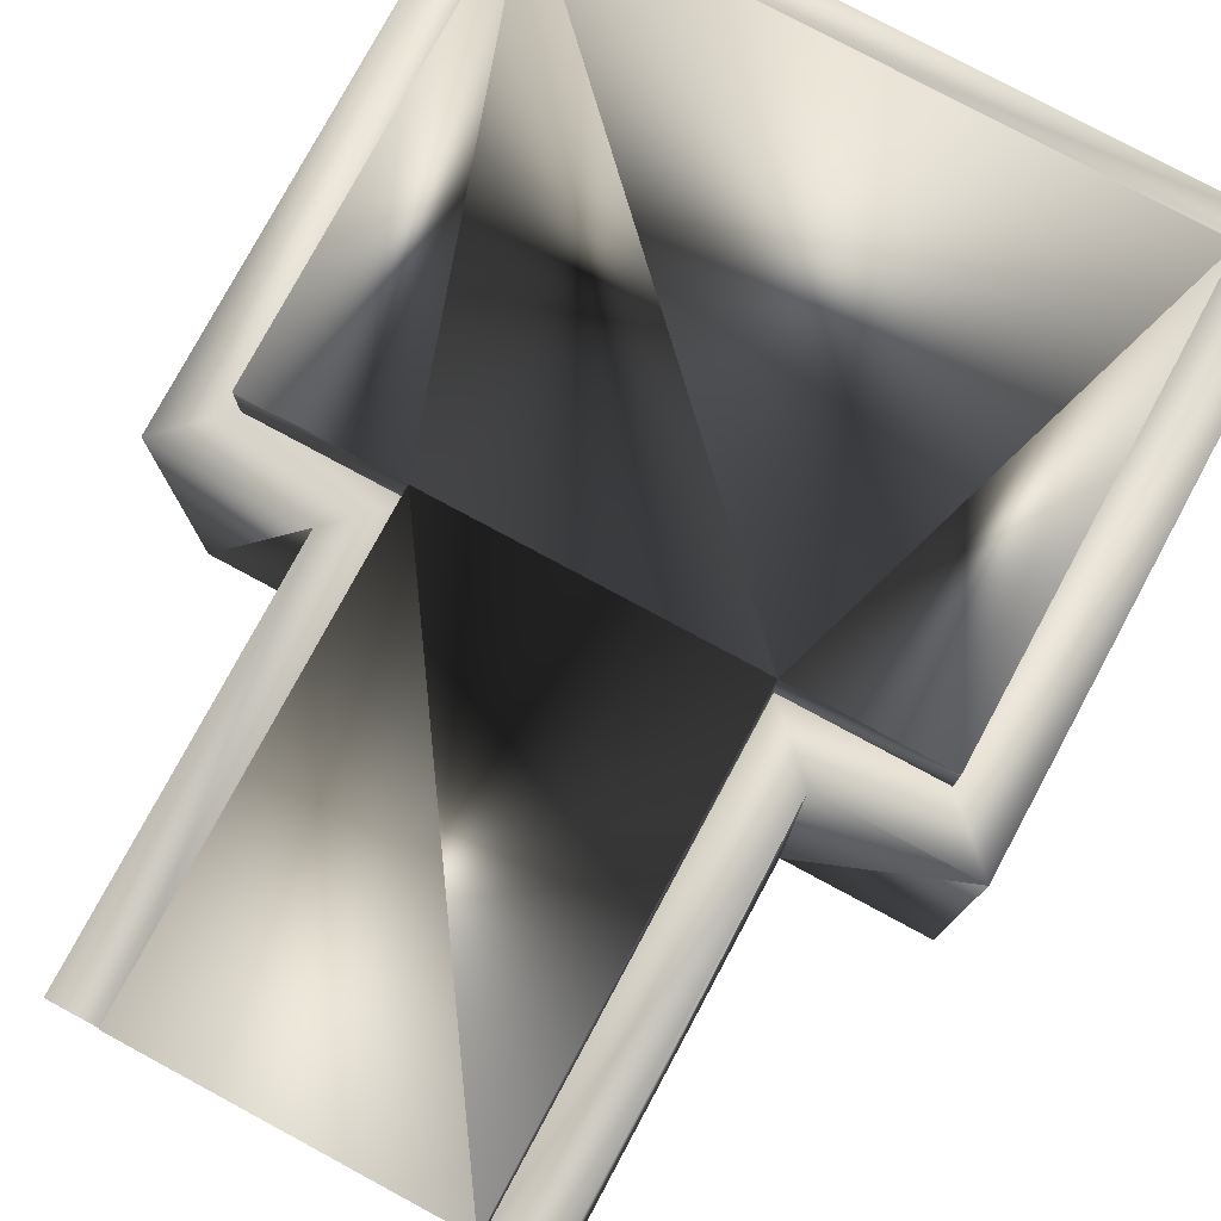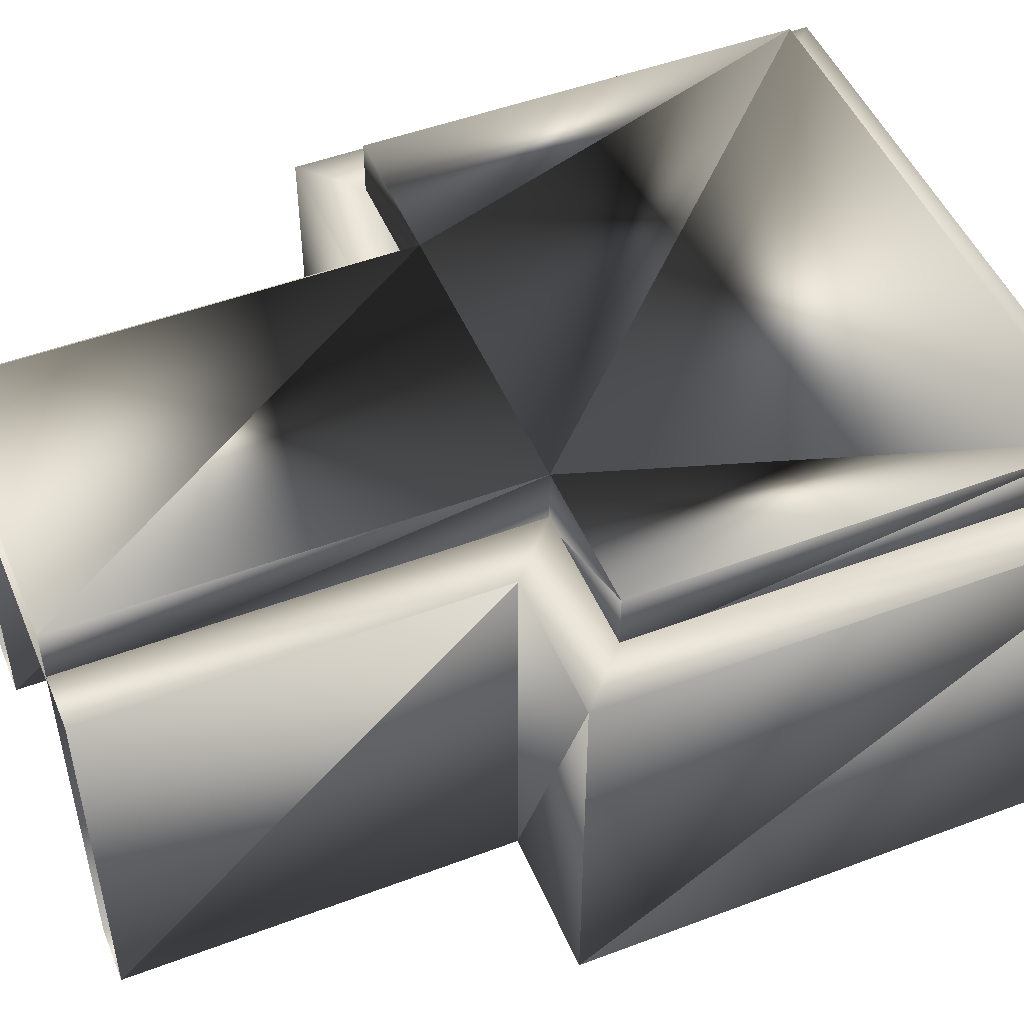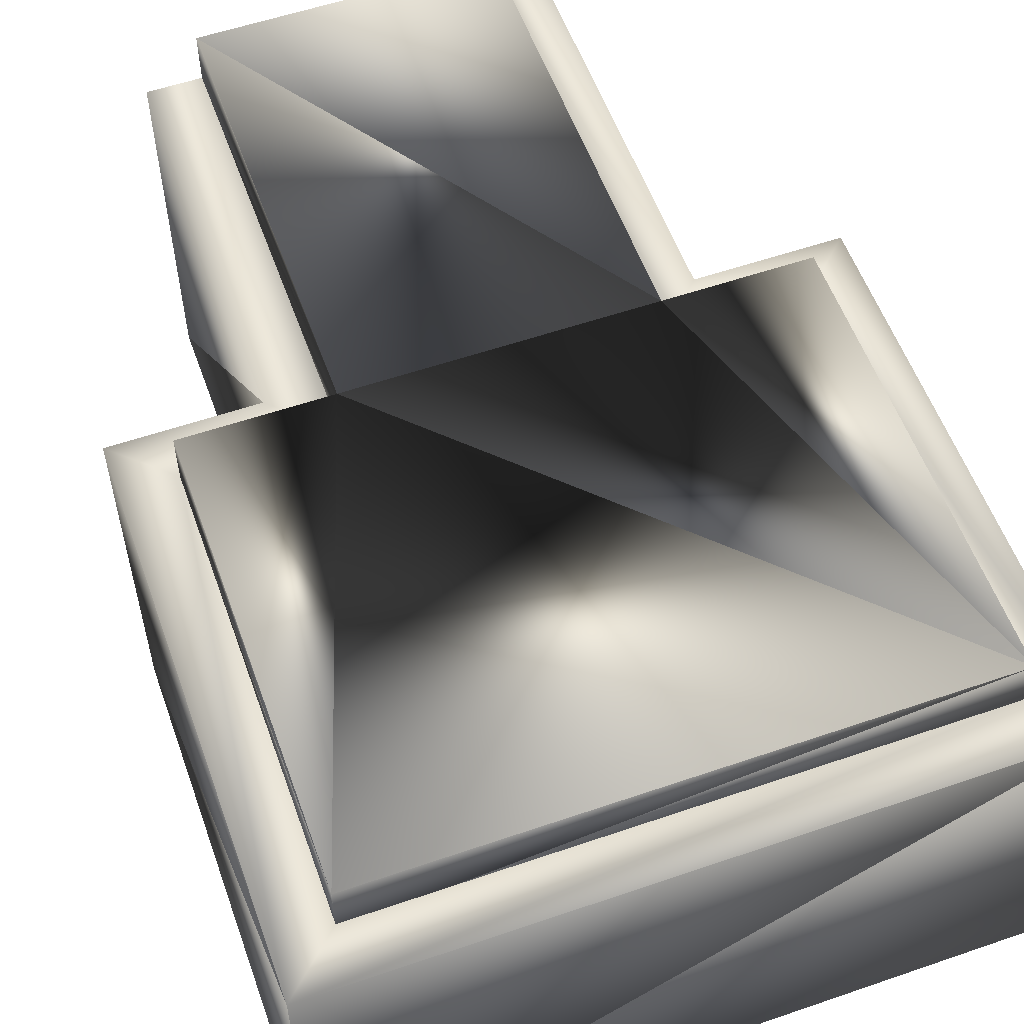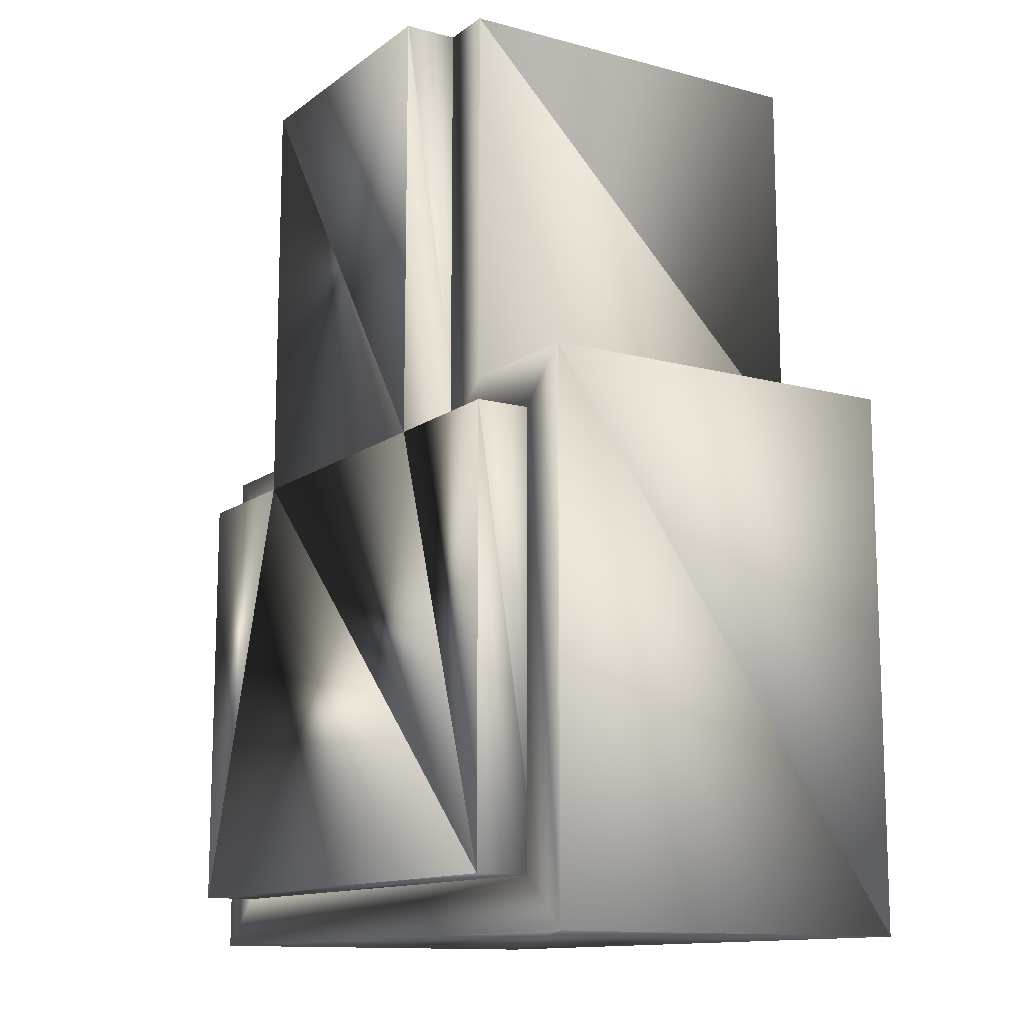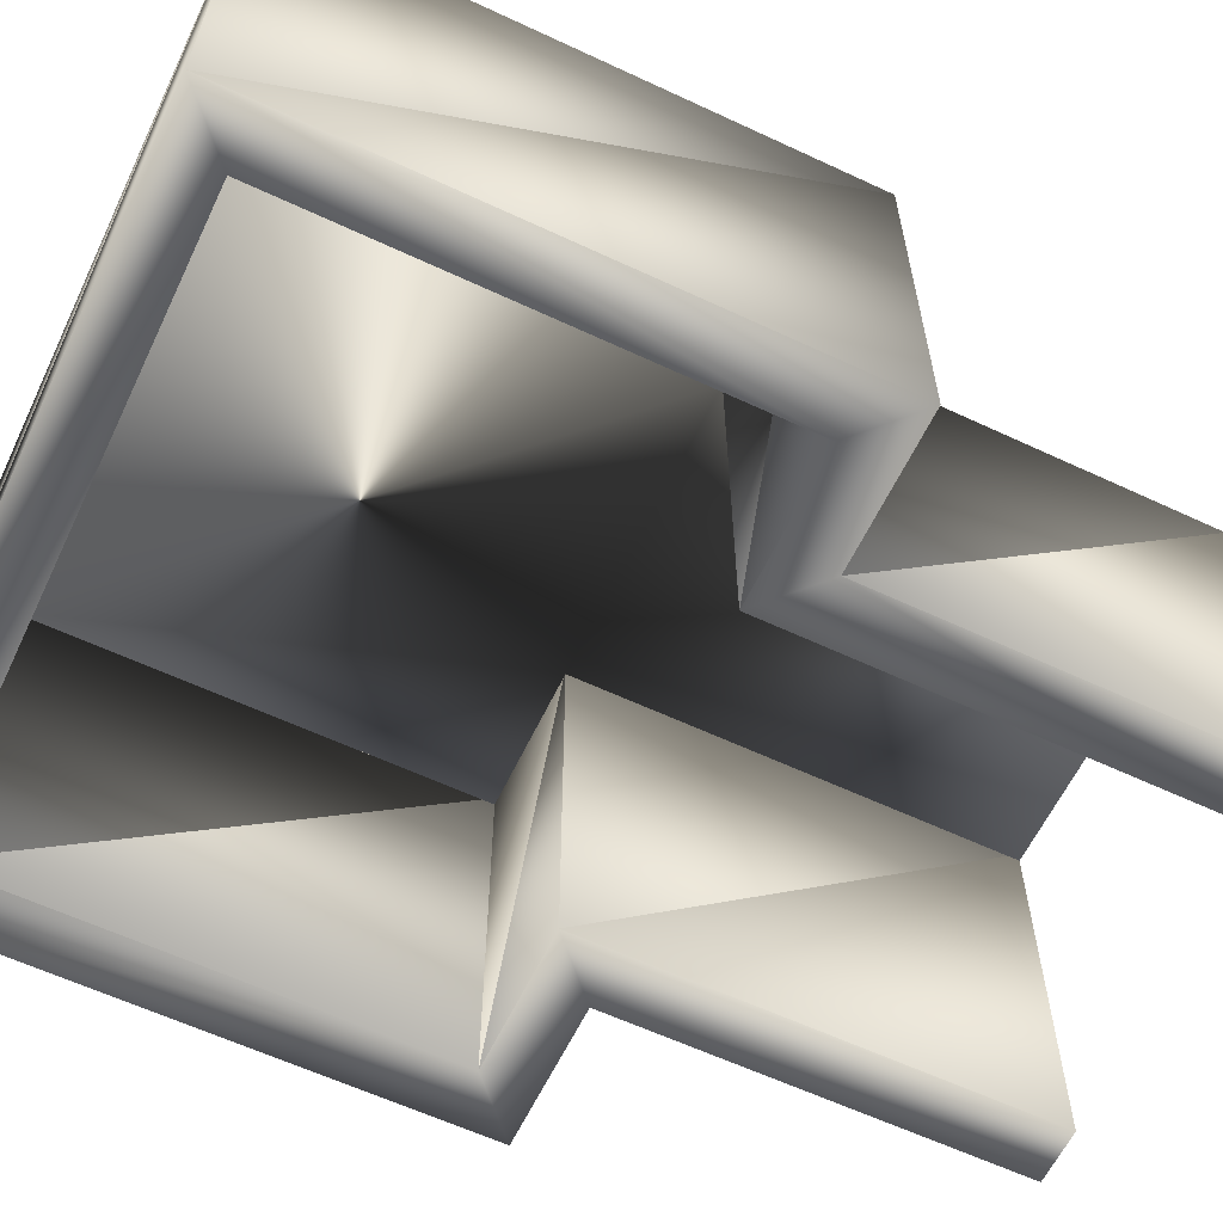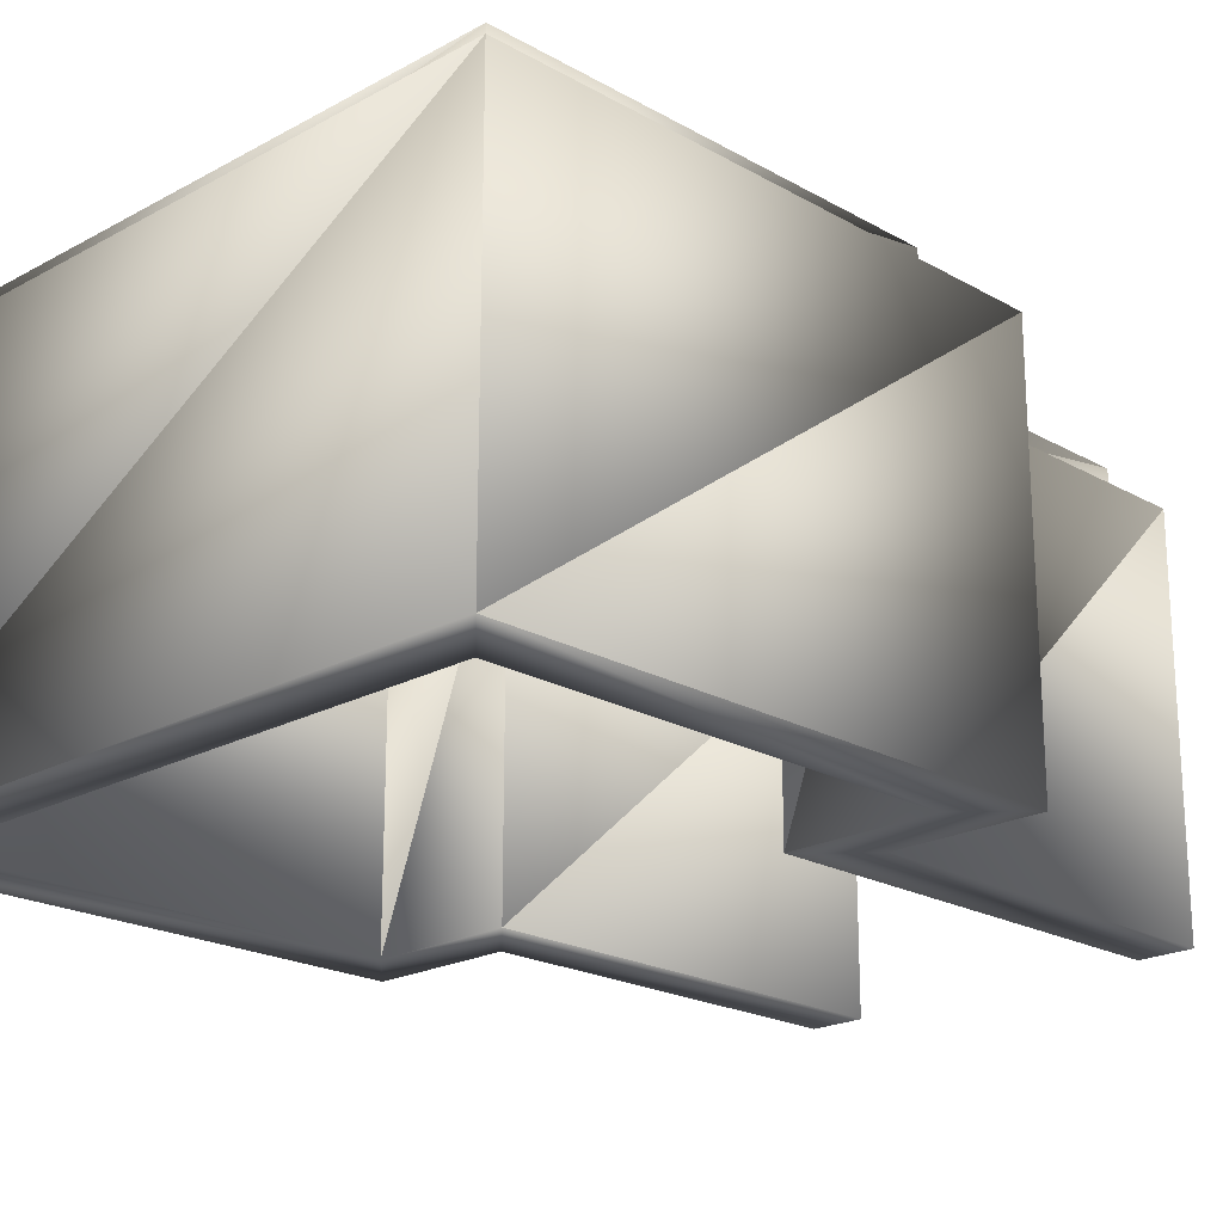
<metadata>
{"format":"obj","ext":"obj","renderer":"f3d","projection":"perspective","resolution":1024,"background":"white","views":[{"elev":78.2,"azim":-151.7,"up":"+Z"},{"elev":49.4,"azim":-112.6,"up":"+Z"},{"elev":56.7,"azim":-19.7,"up":"+Z"},{"elev":-12.6,"azim":58.1,"up":"+Y"},{"elev":-61.1,"azim":64.5,"up":"+Z"},{"elev":-20.8,"azim":44.5,"up":"+Z"}]}
</metadata>
<code>
o Rectangle002.003
v -6.325 180.2 -43.32
v -4.275 180.2 -43.32
v -4.275 177.1 -43.32
v -3.277 177.1 -43.32
v -3.277 174.1 -43.32
v -7.323 174.1 -43.32
v -7.323 177.1 -43.32
v -6.325 177.1 -43.32
v -6.325 177.1 -43.25
v -6.325 180.2 -43.25
v -6.703 180.2 -43.25
v -6.703 177.5 -43.25
v -7.323 174.1 -42.87
v -7.323 177.1 -42.87
v -6.325 177.1 -42.87
v -6.325 180.2 -42.87
v -3.277 174.1 -42.87
v -3.277 177.1 -42.87
v -4.275 177.1 -42.87
v -4.275 180.2 -42.87
v -7.701 177.5 -43.25
v -7.323 177.1 -43.25
v -7.701 173.7 -43.25
v -7.323 174.1 -43.25
v -4.275 177.1 -43.25
v -3.896 177.5 -43.25
v -3.896 180.2 -43.25
v -4.275 180.2 -43.25
v -3.277 177.1 -43.25
v -2.898 177.5 -43.25
v -3.277 174.1 -43.25
v -2.898 173.7 -43.25
v -6.703 177.5 -45.91
v -7.701 177.5 -45.91
v -7.701 173.7 -45.91
v -6.703 180.2 -45.91
v -2.898 173.7 -45.91
v -2.898 177.5 -45.91
v -3.896 177.5 -45.91
v -3.896 180.2 -45.91
v -4.275 180.2 -45.91
v -4.275 177.1 -45.91
v -3.277 177.1 -45.91
v -3.277 174.1 -45.91
v -7.323 174.1 -45.91
v -7.323 177.1 -45.91
v -6.325 177.1 -45.91
v -6.325 180.2 -45.91
f 13 7 6
f 14 8 7
f 15 1 8
f 17 6 5
f 18 5 4
f 19 4 3
f 20 3 2
f 33 21 12
f 34 23 21
f 36 12 11
f 35 32 23
f 37 30 32
f 38 26 30
f 39 27 26
f 41 25 28
f 42 29 25
f 43 31 29
f 44 24 31
f 45 22 24
f 46 9 22
f 47 10 9
f 17 19 15
f 13 14 7
f 14 15 8
f 15 16 1
f 17 13 6
f 18 17 5
f 19 18 4
f 20 19 3
f 33 34 21
f 34 35 23
f 36 33 12
f 35 37 32
f 37 38 30
f 38 39 26
f 39 40 27
f 41 42 25
f 42 43 29
f 43 44 31
f 44 45 24
f 45 46 22
f 46 47 9
f 47 48 10
f 14 13 15
f 17 18 19
f 19 20 16
f 15 13 17
f 19 16 15
f 3 6 8
f 10 12 9
f 12 22 9
f 22 23 24
f 26 28 25
f 29 26 25
f 32 29 31
f 23 31 24
f 35 44 37
f 33 46 34
f 39 41 40
f 8 1 2
f 3 4 5
f 8 2 3
f 6 7 8
f 3 5 6
f 10 11 12
f 12 21 22
f 22 21 23
f 26 27 28
f 29 30 26
f 32 30 29
f 23 32 31
f 35 45 44
f 33 47 46
f 39 42 41
f 35 46 45
f 33 48 47
f 39 43 42
f 35 34 46
f 33 36 48
f 39 38 43
f 37 43 38
f 37 44 43

</code>
